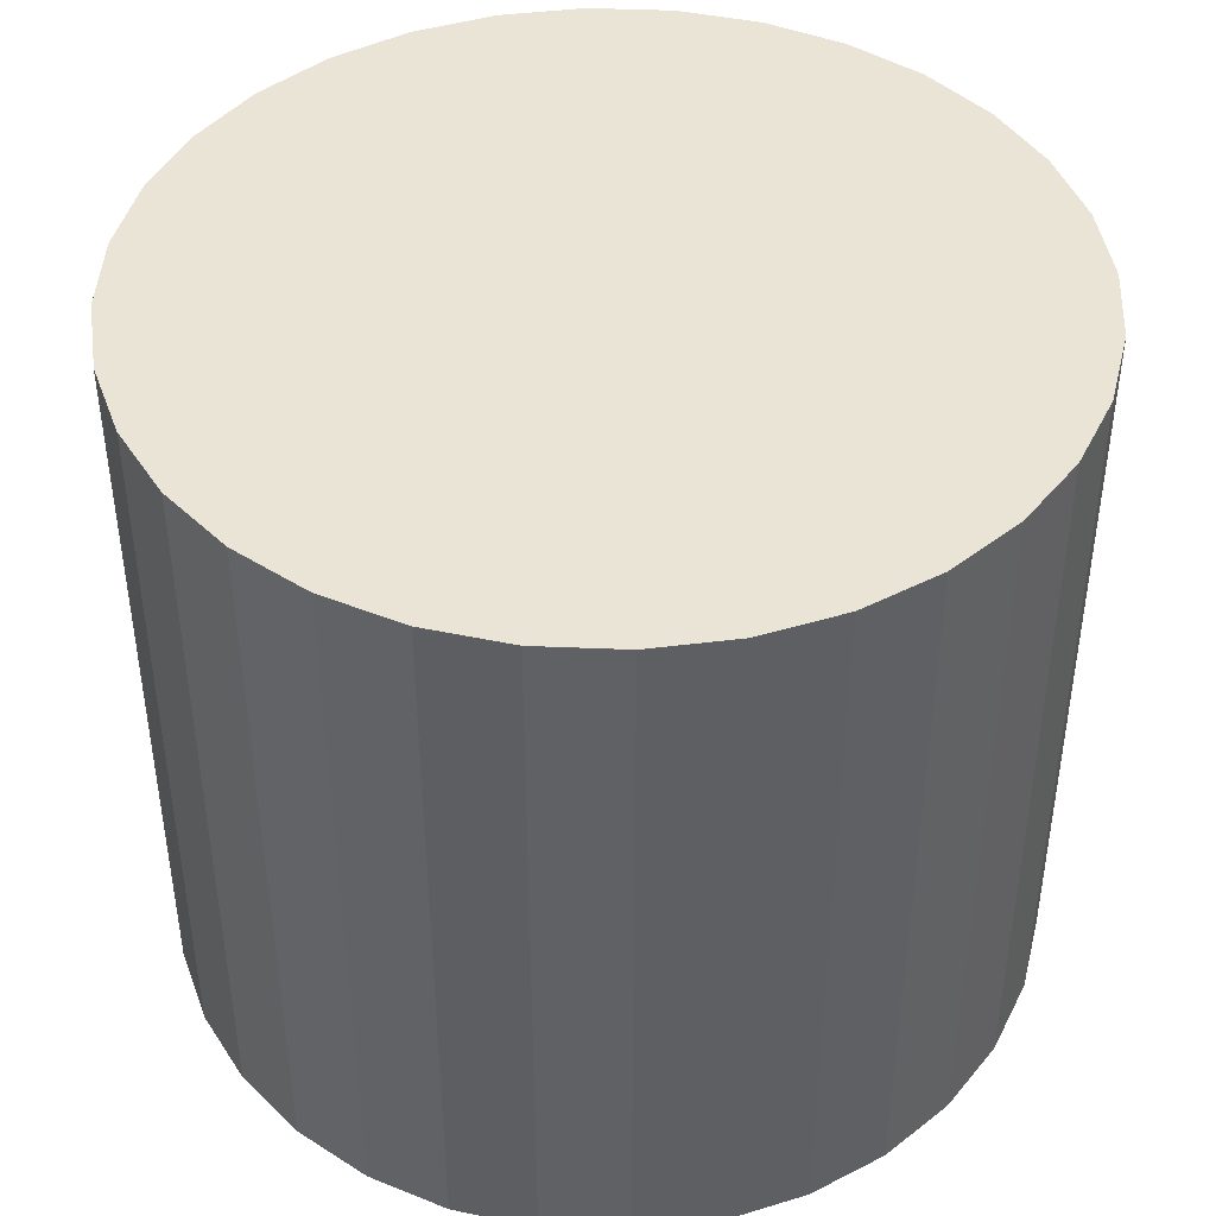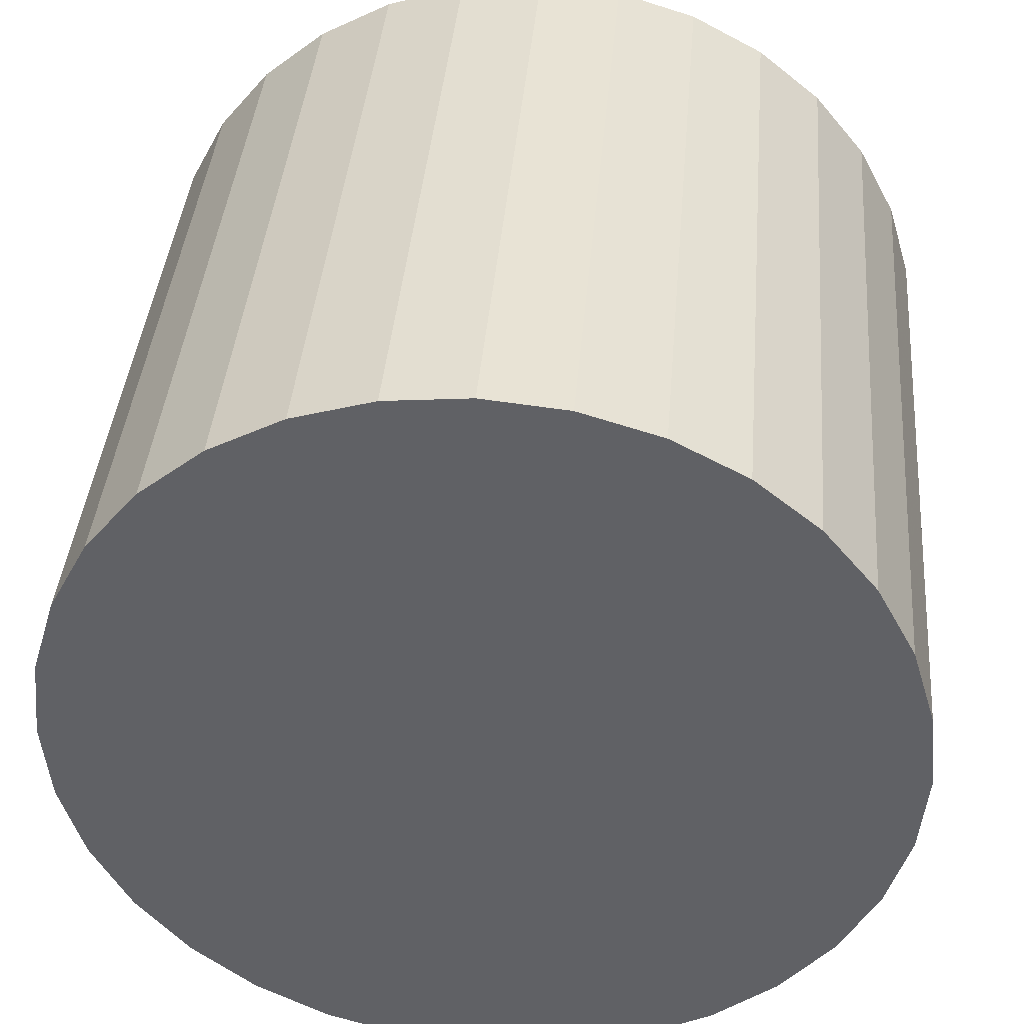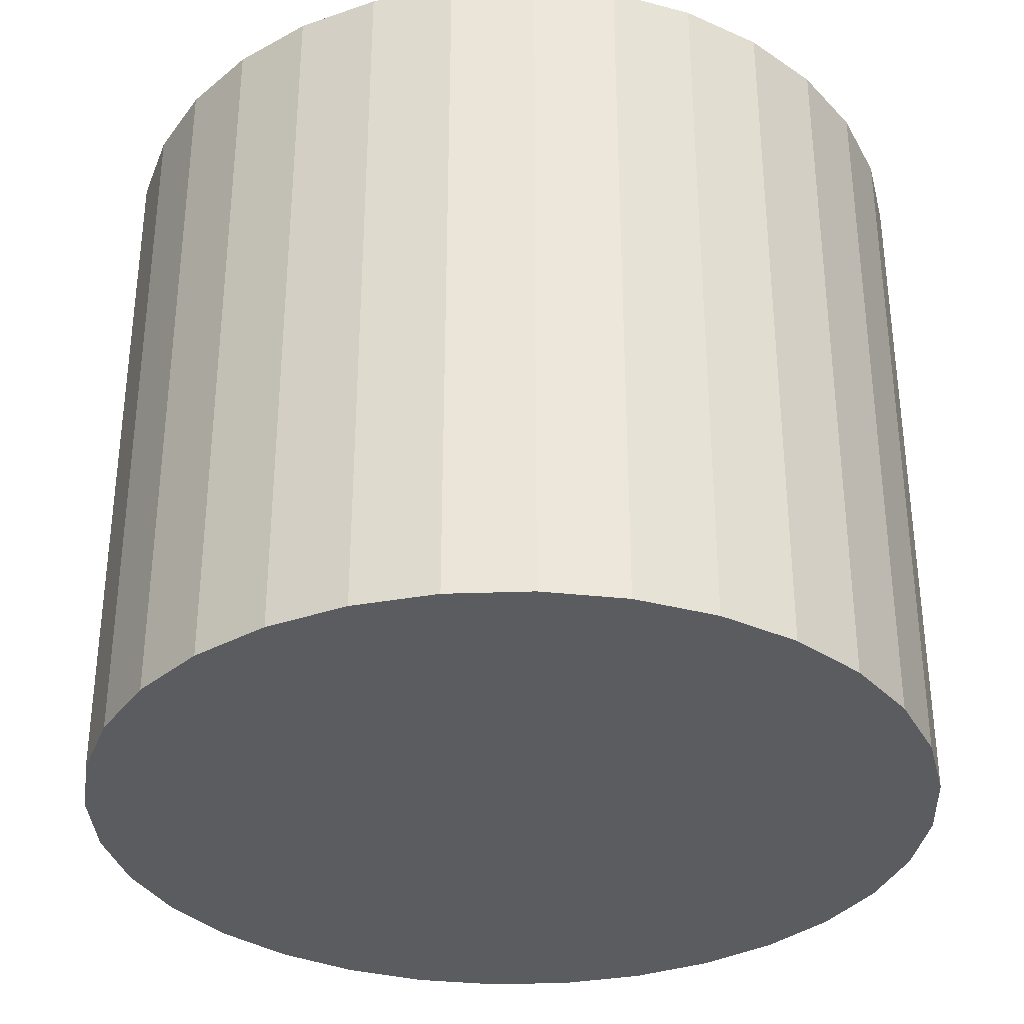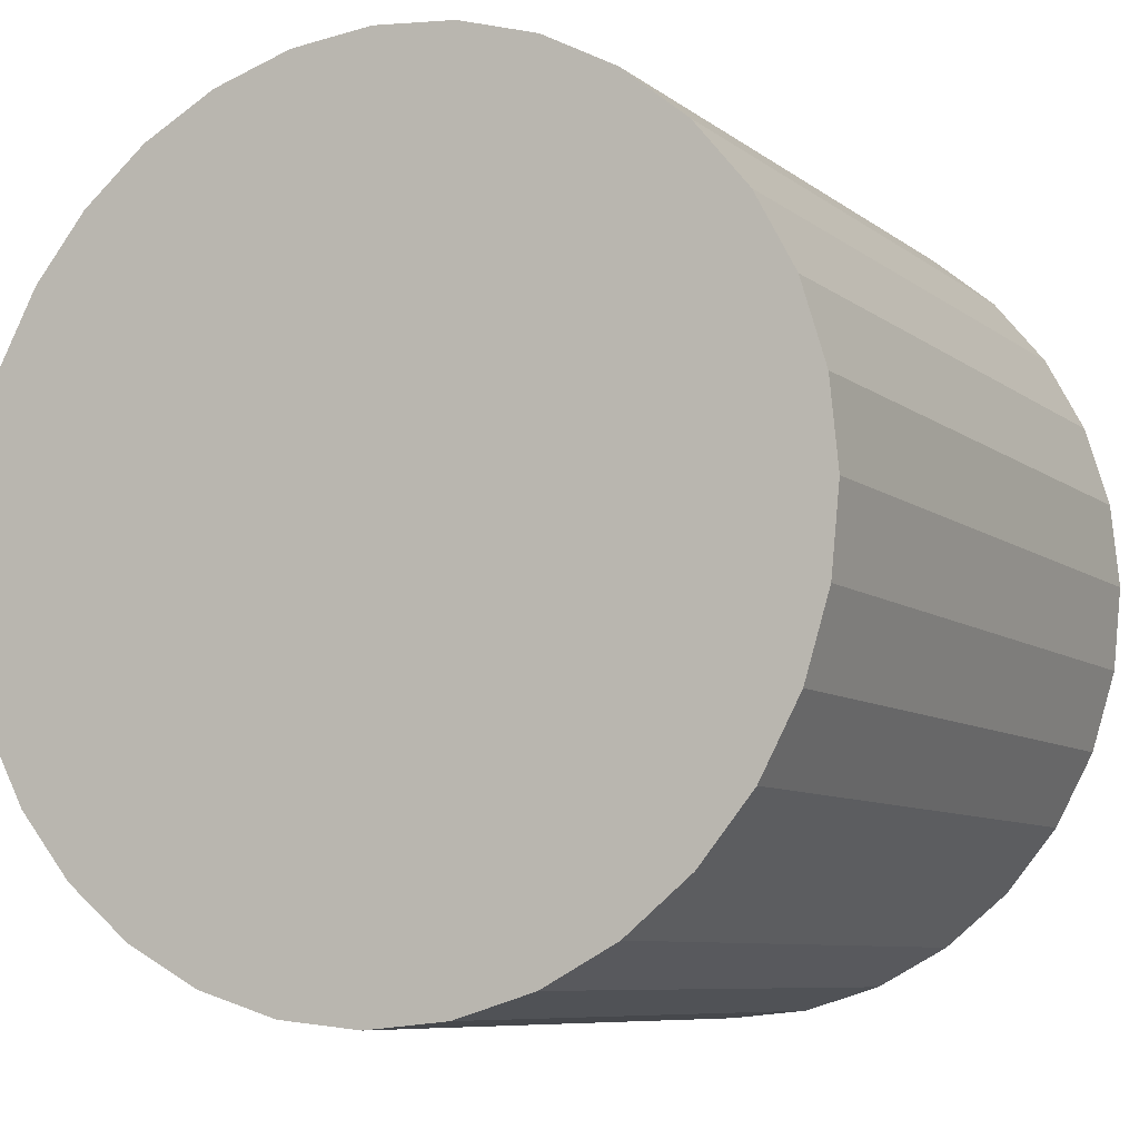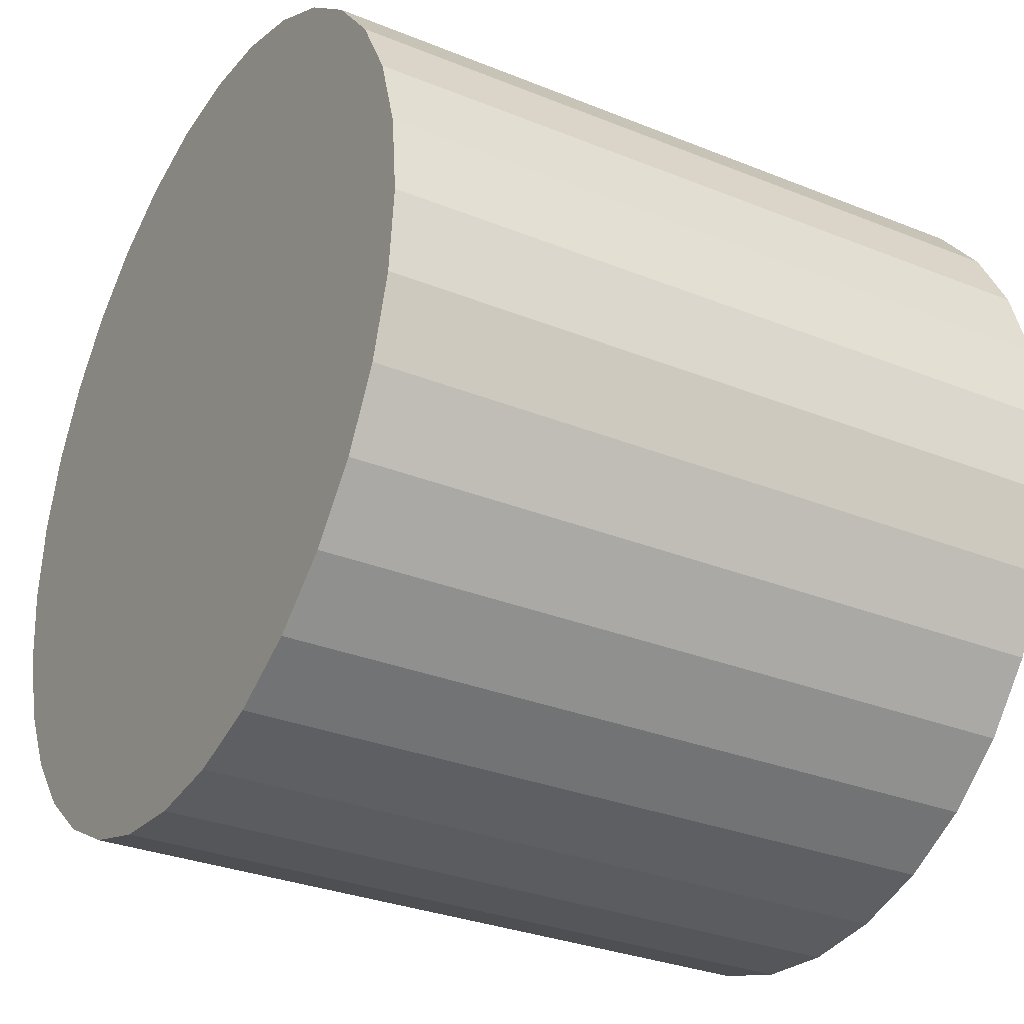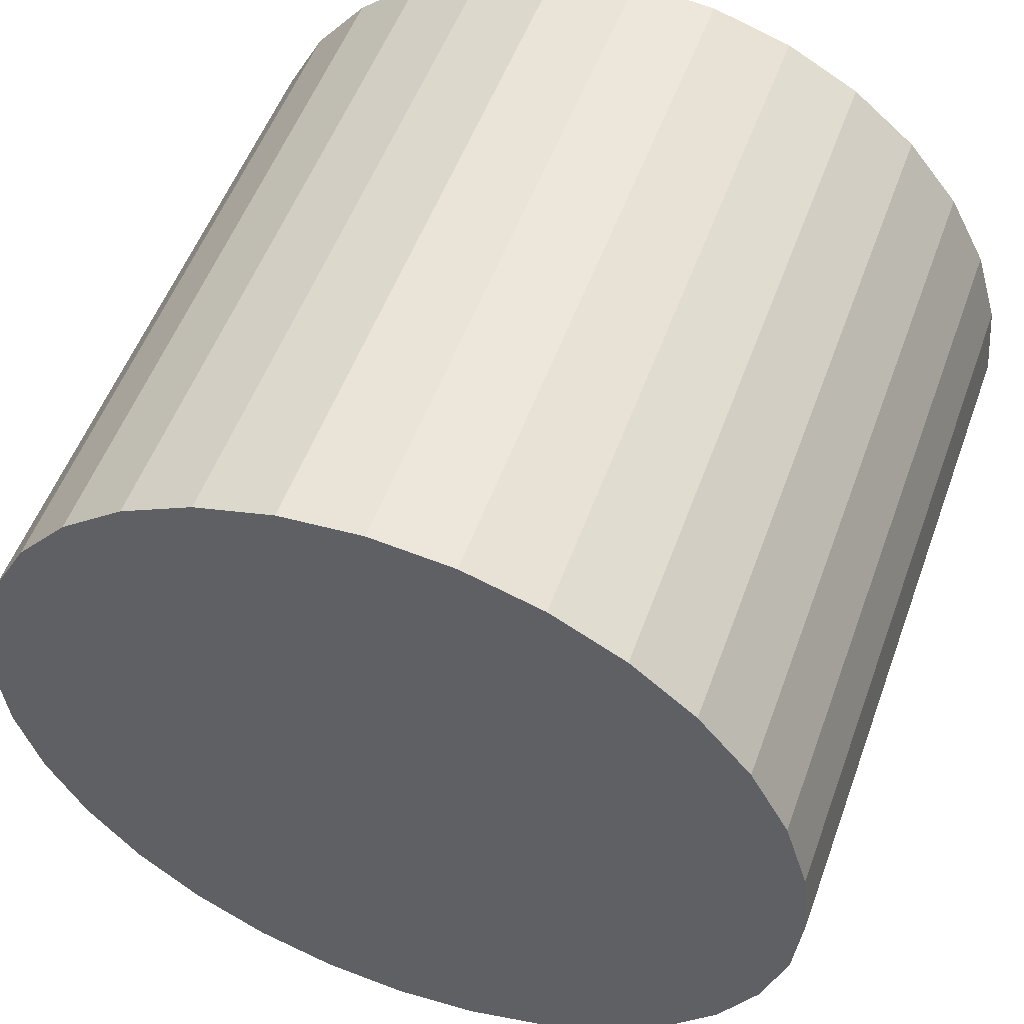
<metadata>
{"format":"obj","ext":"obj","renderer":"f3d","projection":"perspective","resolution":1024,"background":"white","views":[{"elev":43.8,"azim":64.7,"up":"+Z"},{"elev":39.6,"azim":-175.2,"up":"+Y"},{"elev":-33.7,"azim":-70.4,"up":"+Z"},{"elev":-8.0,"azim":27.6,"up":"+Y"},{"elev":-30.7,"azim":-120.2,"up":"+Y"},{"elev":53.2,"azim":-160.2,"up":"+Y"}]}
</metadata>
<code>
v 0 0 -0.02729
v 0.03176 0 -0.02729
v 0.03176 0 0.02729
v 0 0 0.02729
v 0.03115 0.006196 -0.02729
v 0.03115 0.006196 0.02729
v 0.02934 0.01215 -0.02729
v 0.02934 0.01215 0.02729
v 0.02641 0.01764 -0.02729
v 0.02641 0.01764 0.02729
v 0.02246 0.02246 -0.02729
v 0.02246 0.02246 0.02729
v 0.01764 0.02641 -0.02729
v 0.01764 0.02641 0.02729
v 0.01215 0.02934 -0.02729
v 0.01215 0.02934 0.02729
v 0.006196 0.03115 -0.02729
v 0.006196 0.03115 0.02729
v 0 0.03176 -0.02729
v 0 0.03176 0.02729
v -0.006196 0.03115 -0.02729
v -0.006196 0.03115 0.02729
v -0.01215 0.02934 -0.02729
v -0.01215 0.02934 0.02729
v -0.01764 0.02641 -0.02729
v -0.01764 0.02641 0.02729
v -0.02246 0.02246 -0.02729
v -0.02246 0.02246 0.02729
v -0.02641 0.01764 -0.02729
v -0.02641 0.01764 0.02729
v -0.02934 0.01215 -0.02729
v -0.02934 0.01215 0.02729
v -0.03115 0.006196 -0.02729
v -0.03115 0.006196 0.02729
v -0.03176 0 -0.02729
v -0.03176 0 0.02729
v -0.03115 -0.006196 -0.02729
v -0.03115 -0.006196 0.02729
v -0.02934 -0.01215 -0.02729
v -0.02934 -0.01215 0.02729
v -0.02641 -0.01764 -0.02729
v -0.02641 -0.01764 0.02729
v -0.02246 -0.02246 -0.02729
v -0.02246 -0.02246 0.02729
v -0.01764 -0.02641 -0.02729
v -0.01764 -0.02641 0.02729
v -0.01215 -0.02934 -0.02729
v -0.01215 -0.02934 0.02729
v -0.006196 -0.03115 -0.02729
v -0.006196 -0.03115 0.02729
v -0 -0.03176 -0.02729
v -0 -0.03176 0.02729
v 0.006196 -0.03115 -0.02729
v 0.006196 -0.03115 0.02729
v 0.01215 -0.02934 -0.02729
v 0.01215 -0.02934 0.02729
v 0.01764 -0.02641 -0.02729
v 0.01764 -0.02641 0.02729
v 0.02246 -0.02246 -0.02729
v 0.02246 -0.02246 0.02729
v 0.02641 -0.01764 -0.02729
v 0.02641 -0.01764 0.02729
v 0.02934 -0.01215 -0.02729
v 0.02934 -0.01215 0.02729
v 0.03115 -0.006196 -0.02729
v 0.03115 -0.006196 0.02729
f 2 1 5
f 2 5 3
f 3 5 6
f 3 6 4
f 5 1 7
f 5 7 6
f 6 7 8
f 6 8 4
f 7 1 9
f 7 9 8
f 8 9 10
f 8 10 4
f 9 1 11
f 9 11 10
f 10 11 12
f 10 12 4
f 11 1 13
f 11 13 12
f 12 13 14
f 12 14 4
f 13 1 15
f 13 15 14
f 14 15 16
f 14 16 4
f 15 1 17
f 15 17 16
f 16 17 18
f 16 18 4
f 17 1 19
f 17 19 18
f 18 19 20
f 18 20 4
f 19 1 21
f 19 21 20
f 20 21 22
f 20 22 4
f 21 1 23
f 21 23 22
f 22 23 24
f 22 24 4
f 23 1 25
f 23 25 24
f 24 25 26
f 24 26 4
f 25 1 27
f 25 27 26
f 26 27 28
f 26 28 4
f 27 1 29
f 27 29 28
f 28 29 30
f 28 30 4
f 29 1 31
f 29 31 30
f 30 31 32
f 30 32 4
f 31 1 33
f 31 33 32
f 32 33 34
f 32 34 4
f 33 1 35
f 33 35 34
f 34 35 36
f 34 36 4
f 35 1 37
f 35 37 36
f 36 37 38
f 36 38 4
f 37 1 39
f 37 39 38
f 38 39 40
f 38 40 4
f 39 1 41
f 39 41 40
f 40 41 42
f 40 42 4
f 41 1 43
f 41 43 42
f 42 43 44
f 42 44 4
f 43 1 45
f 43 45 44
f 44 45 46
f 44 46 4
f 45 1 47
f 45 47 46
f 46 47 48
f 46 48 4
f 47 1 49
f 47 49 48
f 48 49 50
f 48 50 4
f 49 1 51
f 49 51 50
f 50 51 52
f 50 52 4
f 51 1 53
f 51 53 52
f 52 53 54
f 52 54 4
f 53 1 55
f 53 55 54
f 54 55 56
f 54 56 4
f 55 1 57
f 55 57 56
f 56 57 58
f 56 58 4
f 57 1 59
f 57 59 58
f 58 59 60
f 58 60 4
f 59 1 61
f 59 61 60
f 60 61 62
f 60 62 4
f 61 1 63
f 61 63 62
f 62 63 64
f 62 64 4
f 63 1 65
f 63 65 64
f 64 65 66
f 64 66 4
f 65 1 2
f 65 2 66
f 66 2 3
f 66 3 4

</code>
